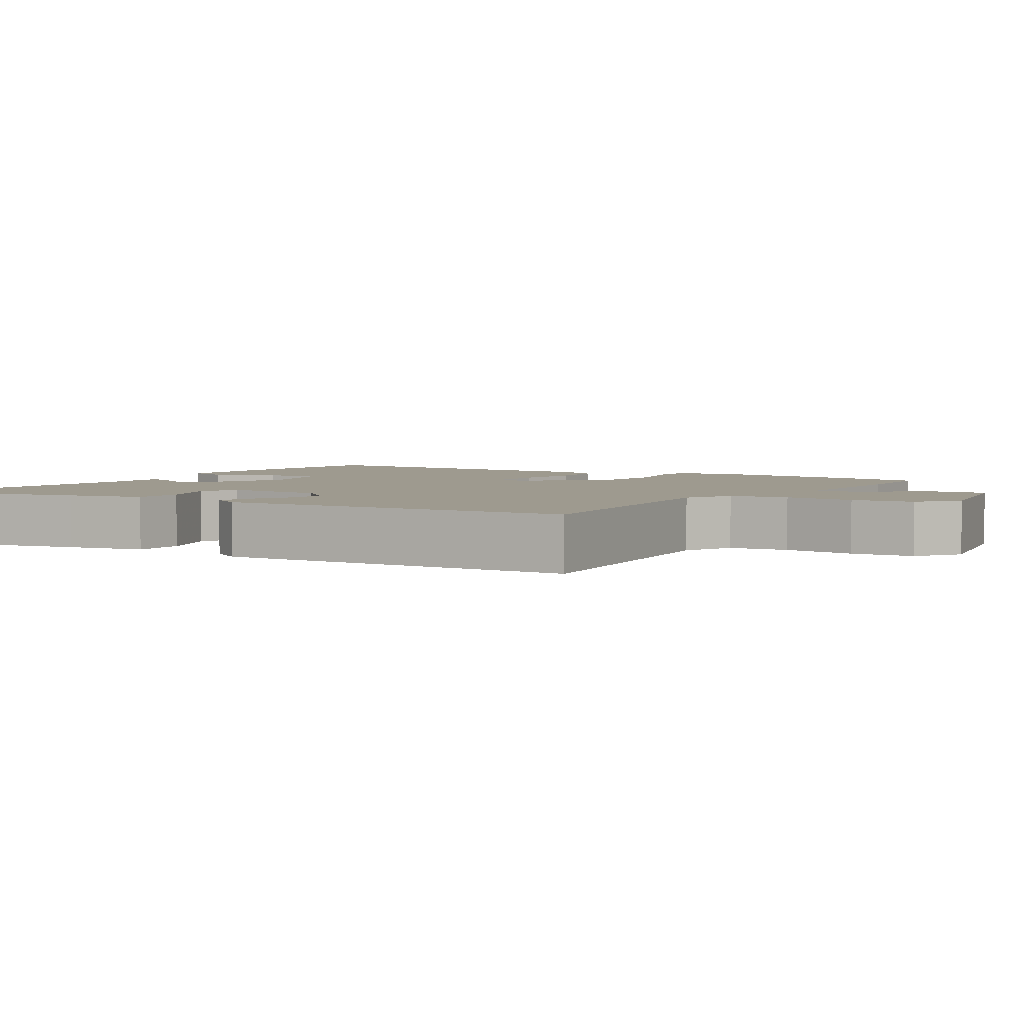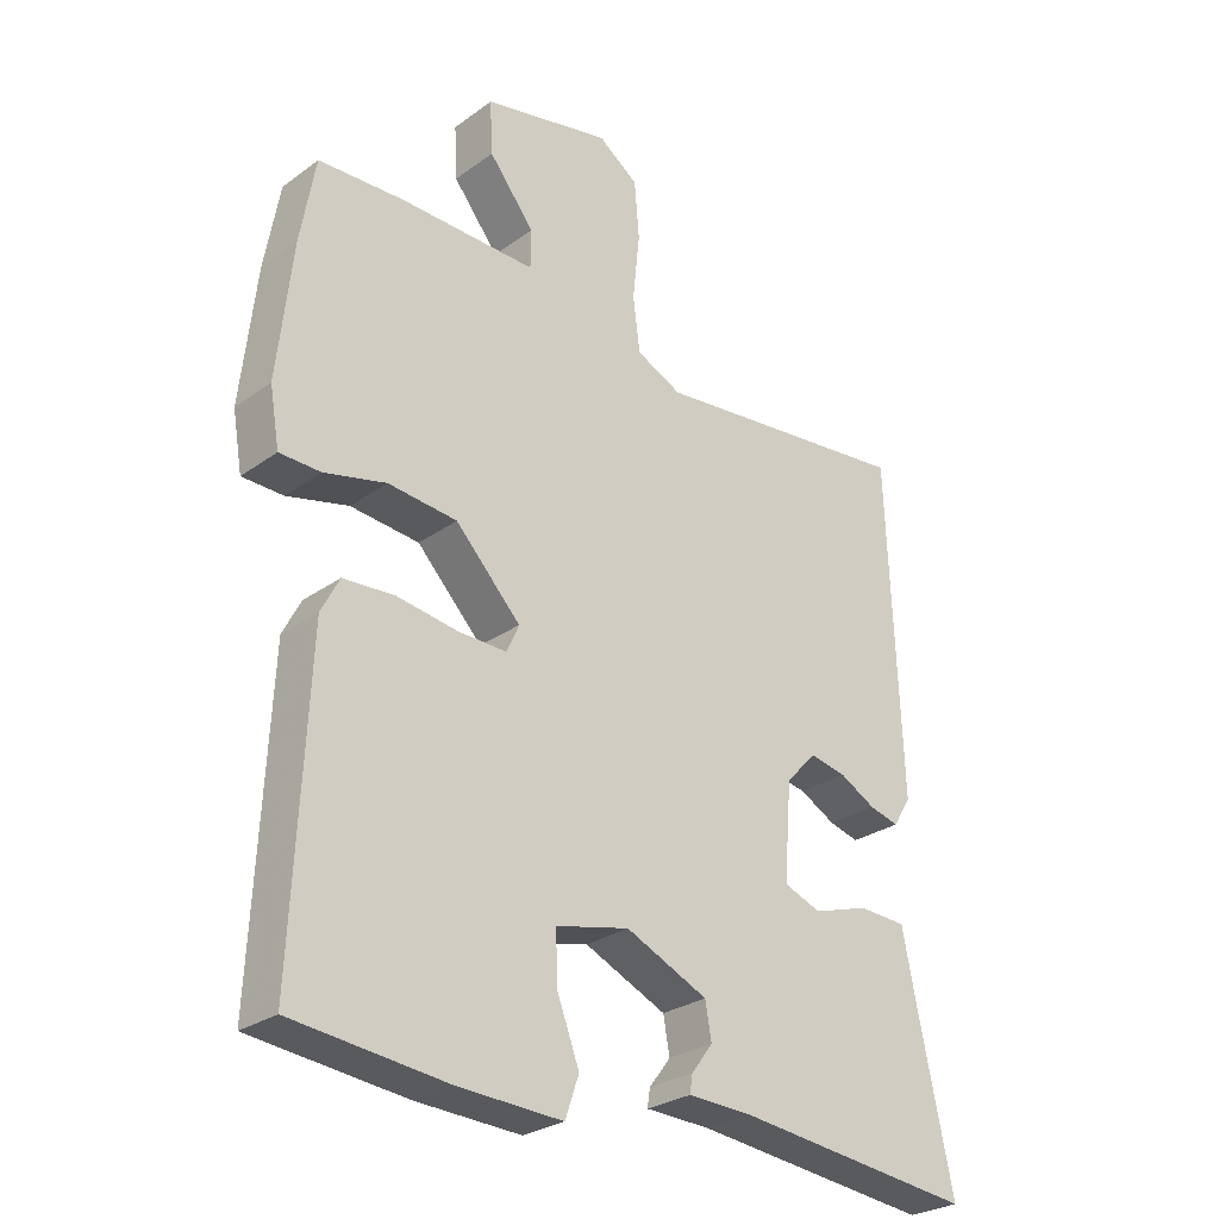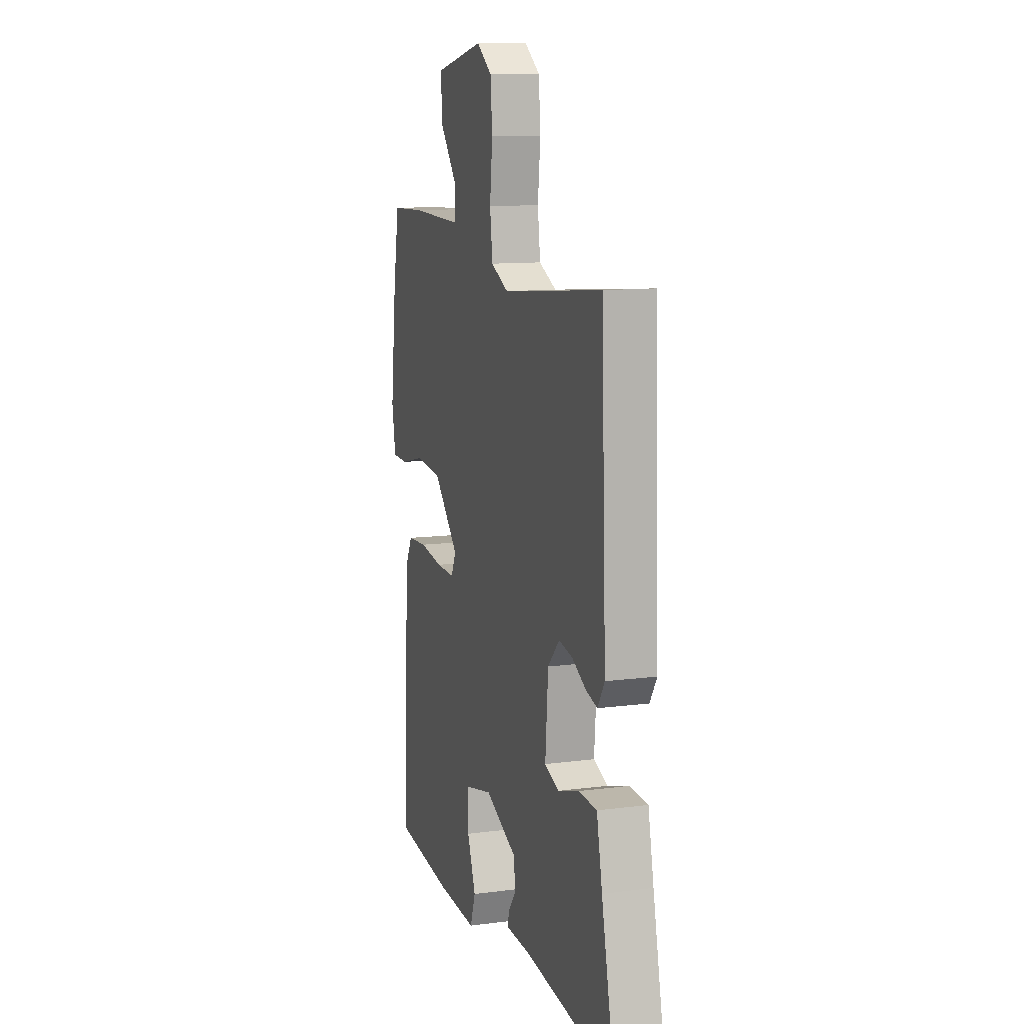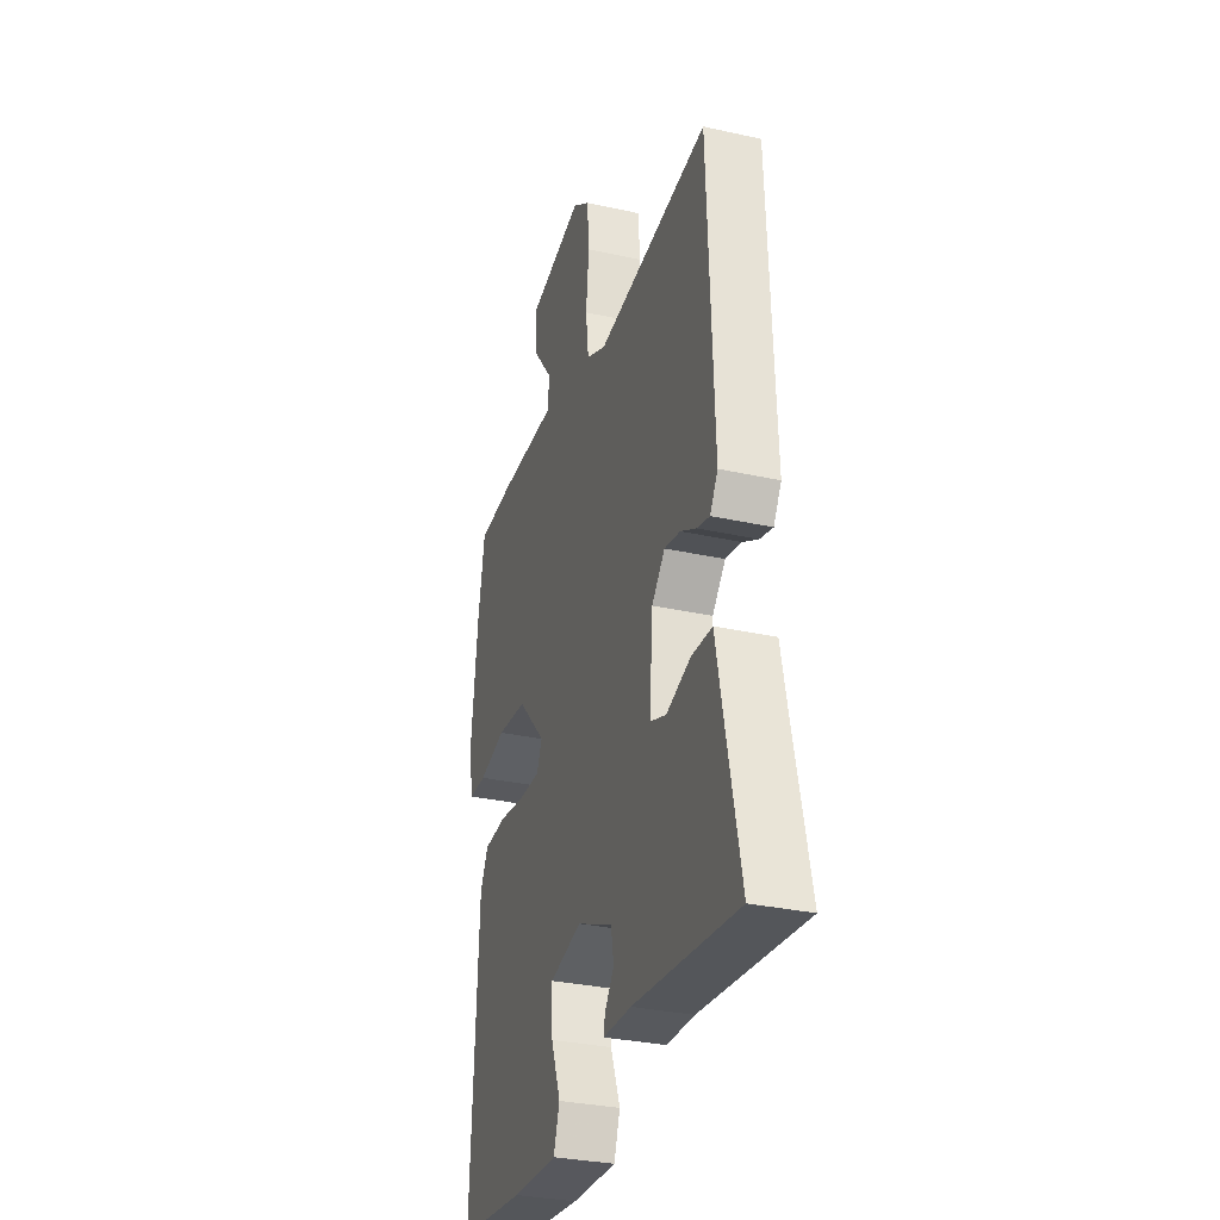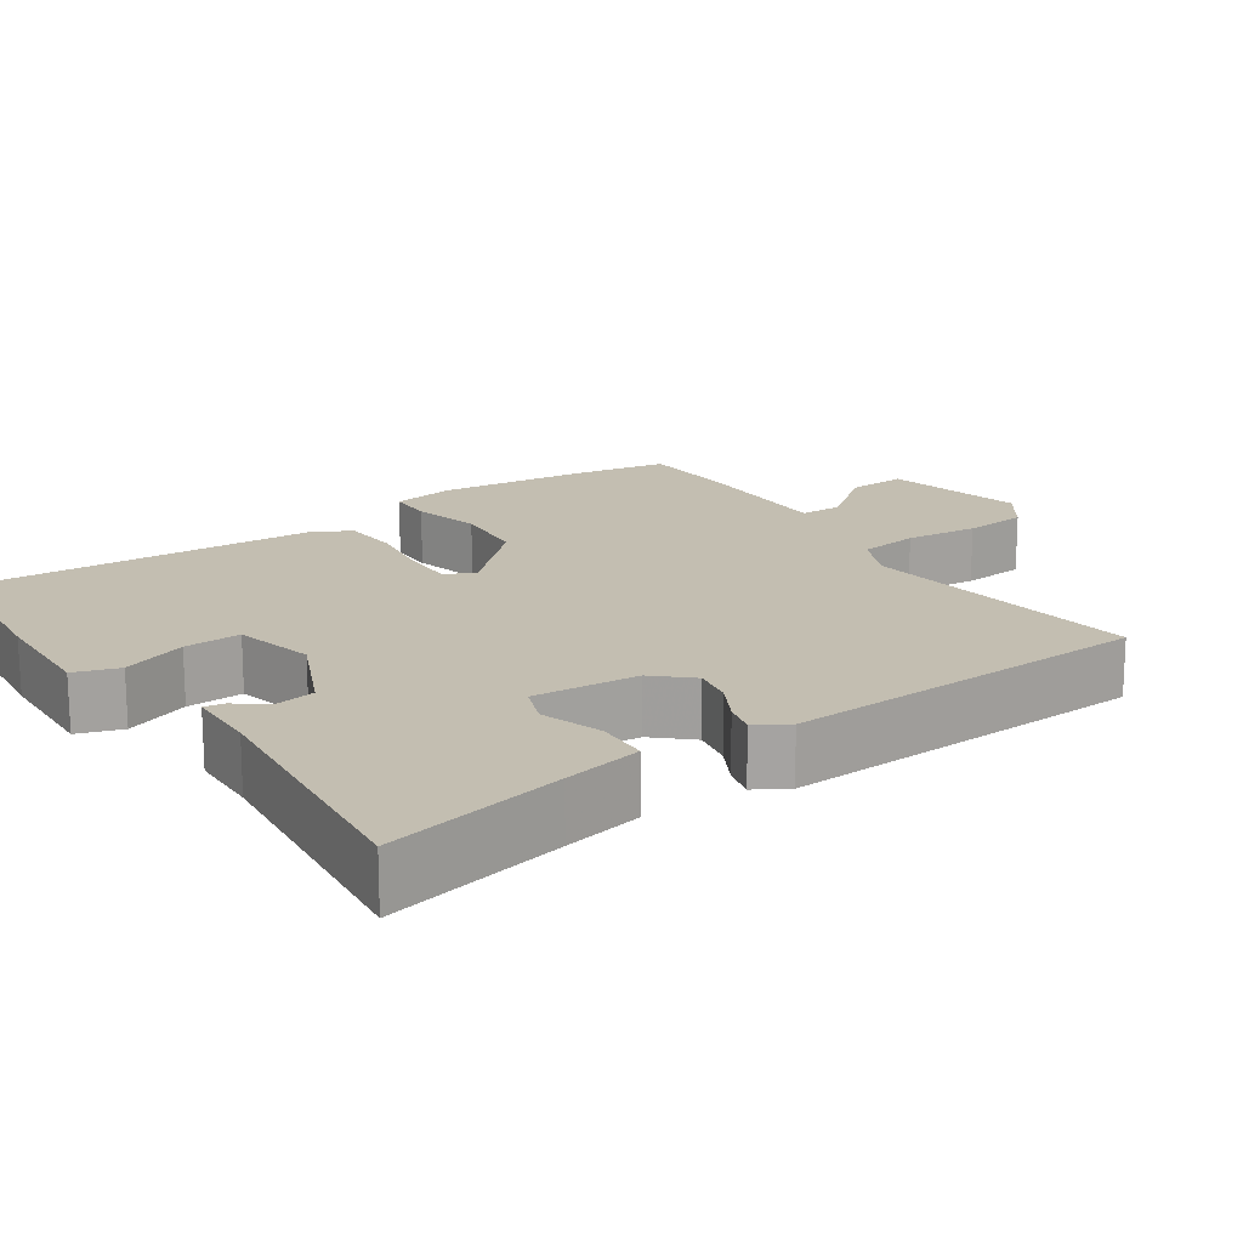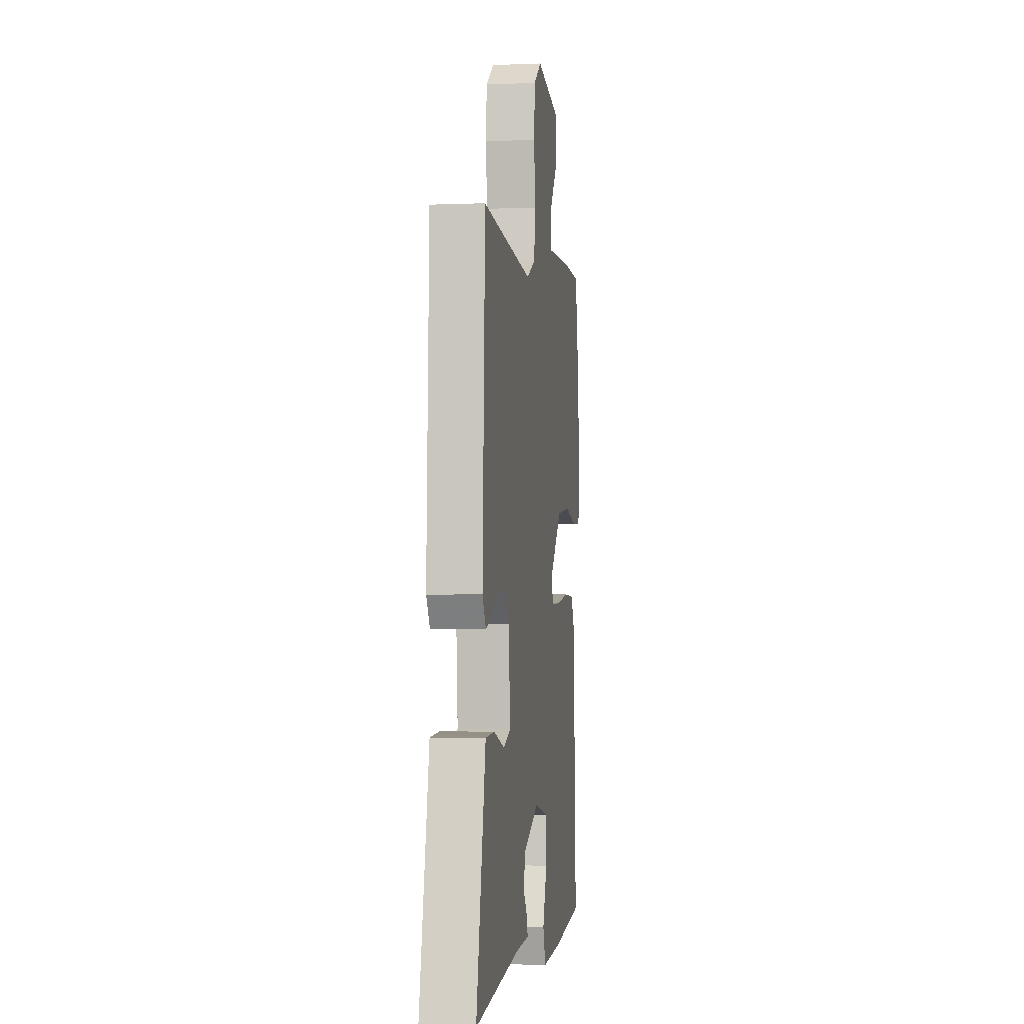
<metadata>
{"format":"obj","ext":"obj","renderer":"f3d","projection":"perspective","resolution":1024,"background":"white","views":[{"elev":3.7,"azim":-58.0,"up":"+Y"},{"elev":-27.2,"azim":138.0,"up":"+Z"},{"elev":11.2,"azim":-107.9,"up":"+Z"},{"elev":-31.8,"azim":-107.4,"up":"+Z"},{"elev":17.2,"azim":-124.9,"up":"+Y"},{"elev":-2.4,"azim":-81.6,"up":"+Z"}]}
</metadata>
<code>
v 0.481 0.07 -0.501
v 0.256 0.07 -0.527
v 0.105 0.07 -0.535
v 0.085 0.07 -0.477
v 0.117 0.07 -0.392
v 0.12 0.07 -0.318
v 0.013 0.07 -0.294
v -0.106 0.07 -0.349
v -0.115 0.07 -0.401
v -0.084 0.07 -0.442
v -0.08 0.07 -0.468
v -0.174 0.07 -0.472
v -0.52 0.07 -0.513
v -0.47 0.07 -0.277
v -0.449 0.07 -0.173
v -0.38 0.07 -0.169
v -0.299 0.07 -0.194
v -0.245 0.07 -0.173
v -0.256 0.07 -0.034
v -0.3 0.07 0.013
v -0.353 0.07 0.002
v -0.405 0.07 -0.027
v -0.448 0.07 -0.039
v -0.474 0.07 0.003
v -0.455 0.07 0.487
v -0.076 0.07 0.45
v -0.01 0.07 0.482
v 0 0.07 0.561
v -0.01 0.07 0.657
v -0.003 0.07 0.741
v 0.055 0.07 0.783
v 0.241 0.07 0.745
v 0.237 0.07 0.667
v 0.171 0.07 0.583
v 0.172 0.07 0.527
v 0.37 0.07 0.533
v 0.495 0.07 0.529
v 0.517 0.07 0.405
v 0.539 0.07 0.208
v 0.525 0.07 0.125
v 0.465 0.07 0.123
v 0.375 0.07 0.144
v 0.275 0.07 0.133
v 0.18 0.07 0.032
v 0.198 0.07 -0.008
v 0.269 0.07 -0.006
v 0.357 0.07 0.008
v 0.432 0.07 0.004
v 0.459 0.07 -0.047
v 0.481 0 -0.501
v 0.256 0 -0.527
v 0.105 0 -0.535
v 0.085 0 -0.477
v 0.117 0 -0.392
v 0.12 0 -0.318
v 0.013 0 -0.294
v -0.106 0 -0.349
v -0.115 0 -0.401
v -0.084 0 -0.442
v -0.08 0 -0.468
v -0.174 0 -0.472
v -0.52 0 -0.513
v -0.47 0 -0.277
v -0.449 0 -0.173
v -0.38 0 -0.169
v -0.299 0 -0.194
v -0.245 0 -0.173
v -0.256 0 -0.034
v -0.3 0 0.013
v -0.353 0 0.002
v -0.405 0 -0.027
v -0.448 0 -0.039
v -0.474 0 0.003
v -0.455 0 0.487
v -0.076 0 0.45
v -0.01 0 0.482
v 0 0 0.561
v -0.01 0 0.657
v -0.003 0 0.741
v 0.055 0 0.783
v 0.241 0 0.745
v 0.237 0 0.667
v 0.171 0 0.583
v 0.172 0 0.527
v 0.37 0 0.533
v 0.495 0 0.529
v 0.517 0 0.405
v 0.539 0 0.208
v 0.525 0 0.125
v 0.465 0 0.123
v 0.375 0 0.144
v 0.275 0 0.133
v 0.18 0 0.032
v 0.198 0 -0.008
v 0.269 0 -0.006
v 0.357 0 0.008
v 0.432 0 0.004
v 0.459 0 -0.047
f 46 47 48 49
f 45 46 49 1
f 39 40 41 42
f 39 42 43
f 38 39 43
f 35 36 37 38
f 35 38 43 44
f 31 32 33 34
f 31 34 35 44
f 28 29 30 31
f 27 28 31 44
f 23 24 25 26
f 21 22 23 26
f 20 21 26 27
f 19 20 27 44
f 14 15 16 17
f 12 13 14 17
f 12 17 18
f 9 10 11 12
f 8 9 12 18
f 7 8 18 19
f 2 3 4 5
f 45 1 2 5
f 45 5 6
f 19 44 45
f 6 7 19 45
f 98 97 96 95
f 50 98 95 94
f 91 90 89 88
f 92 91 88
f 92 88 87
f 87 86 85 84
f 93 92 87 84
f 83 82 81 80
f 93 84 83 80
f 80 79 78 77
f 93 80 77 76
f 75 74 73 72
f 75 72 71 70
f 76 75 70 69
f 93 76 69 68
f 66 65 64 63
f 66 63 62 61
f 67 66 61
f 61 60 59 58
f 67 61 58 57
f 68 67 57 56
f 54 53 52 51
f 54 51 50 94
f 55 54 94
f 94 93 68
f 94 68 56 55
f 1 50 51 2
f 2 51 52 3
f 3 52 53 4
f 4 53 54 5
f 5 54 55 6
f 6 55 56 7
f 7 56 57 8
f 8 57 58 9
f 9 58 59 10
f 10 59 60 11
f 11 60 61 12
f 12 61 62 13
f 13 62 63 14
f 14 63 64 15
f 15 64 65 16
f 16 65 66 17
f 17 66 67 18
f 18 67 68 19
f 19 68 69 20
f 20 69 70 21
f 21 70 71 22
f 22 71 72 23
f 23 72 73 24
f 24 73 74 25
f 25 74 75 26
f 26 75 76 27
f 27 76 77 28
f 28 77 78 29
f 29 78 79 30
f 30 79 80 31
f 31 80 81 32
f 32 81 82 33
f 33 82 83 34
f 34 83 84 35
f 35 84 85 36
f 36 85 86 37
f 37 86 87 38
f 38 87 88 39
f 39 88 89 40
f 40 89 90 41
f 41 90 91 42
f 42 91 92 43
f 43 92 93 44
f 44 93 94 45
f 45 94 95 46
f 46 95 96 47
f 47 96 97 48
f 48 97 98 49
f 49 98 50 1

</code>
